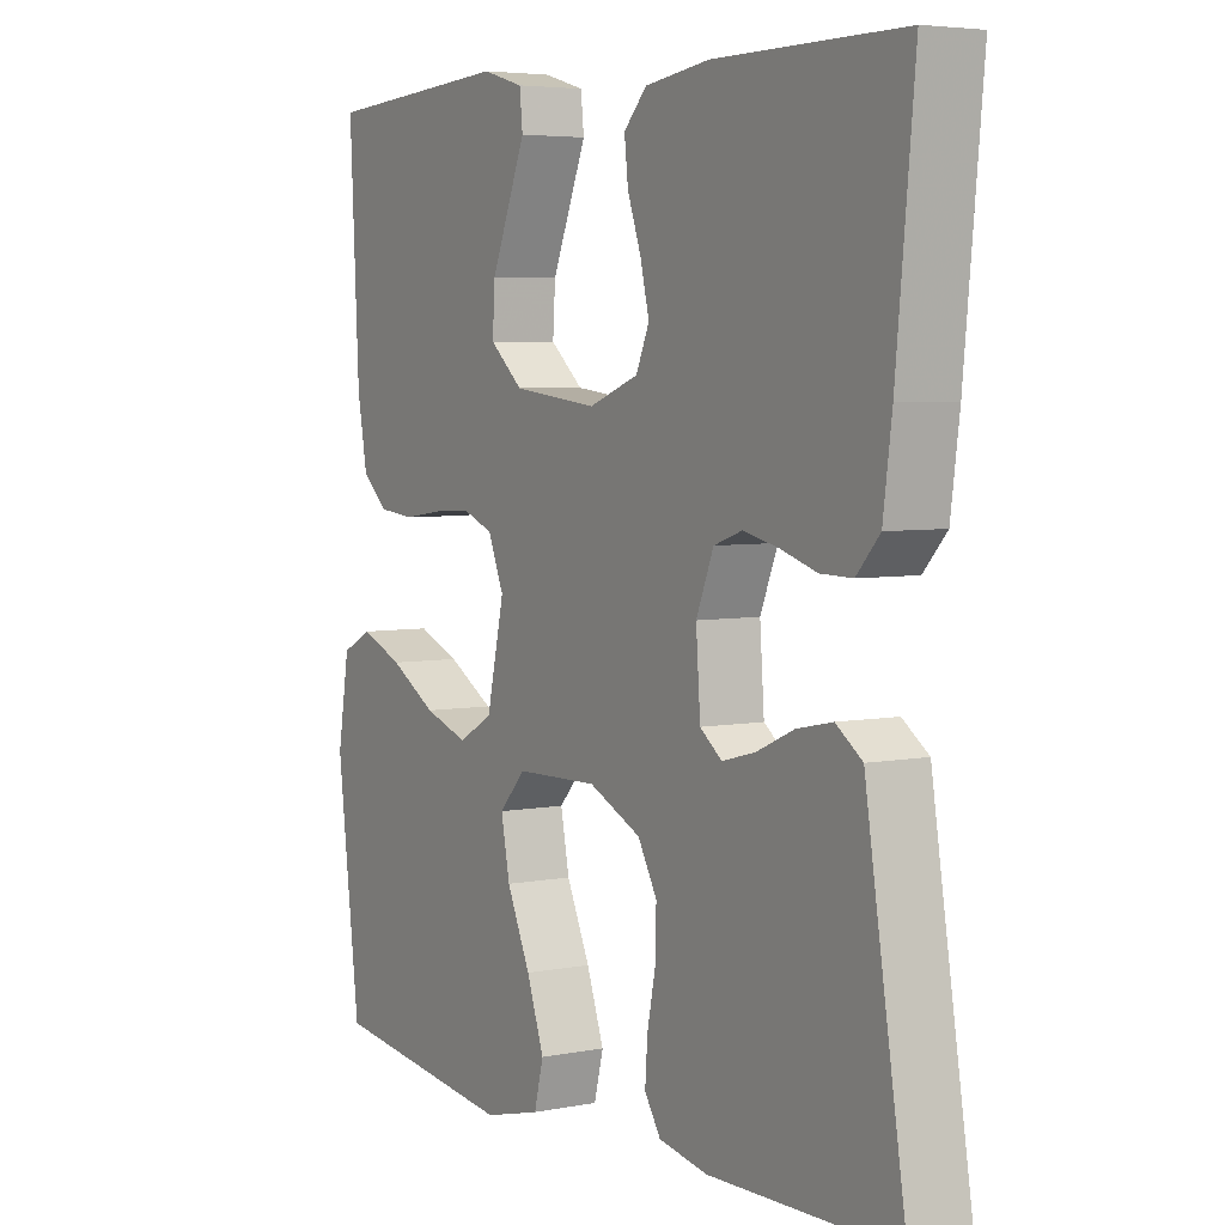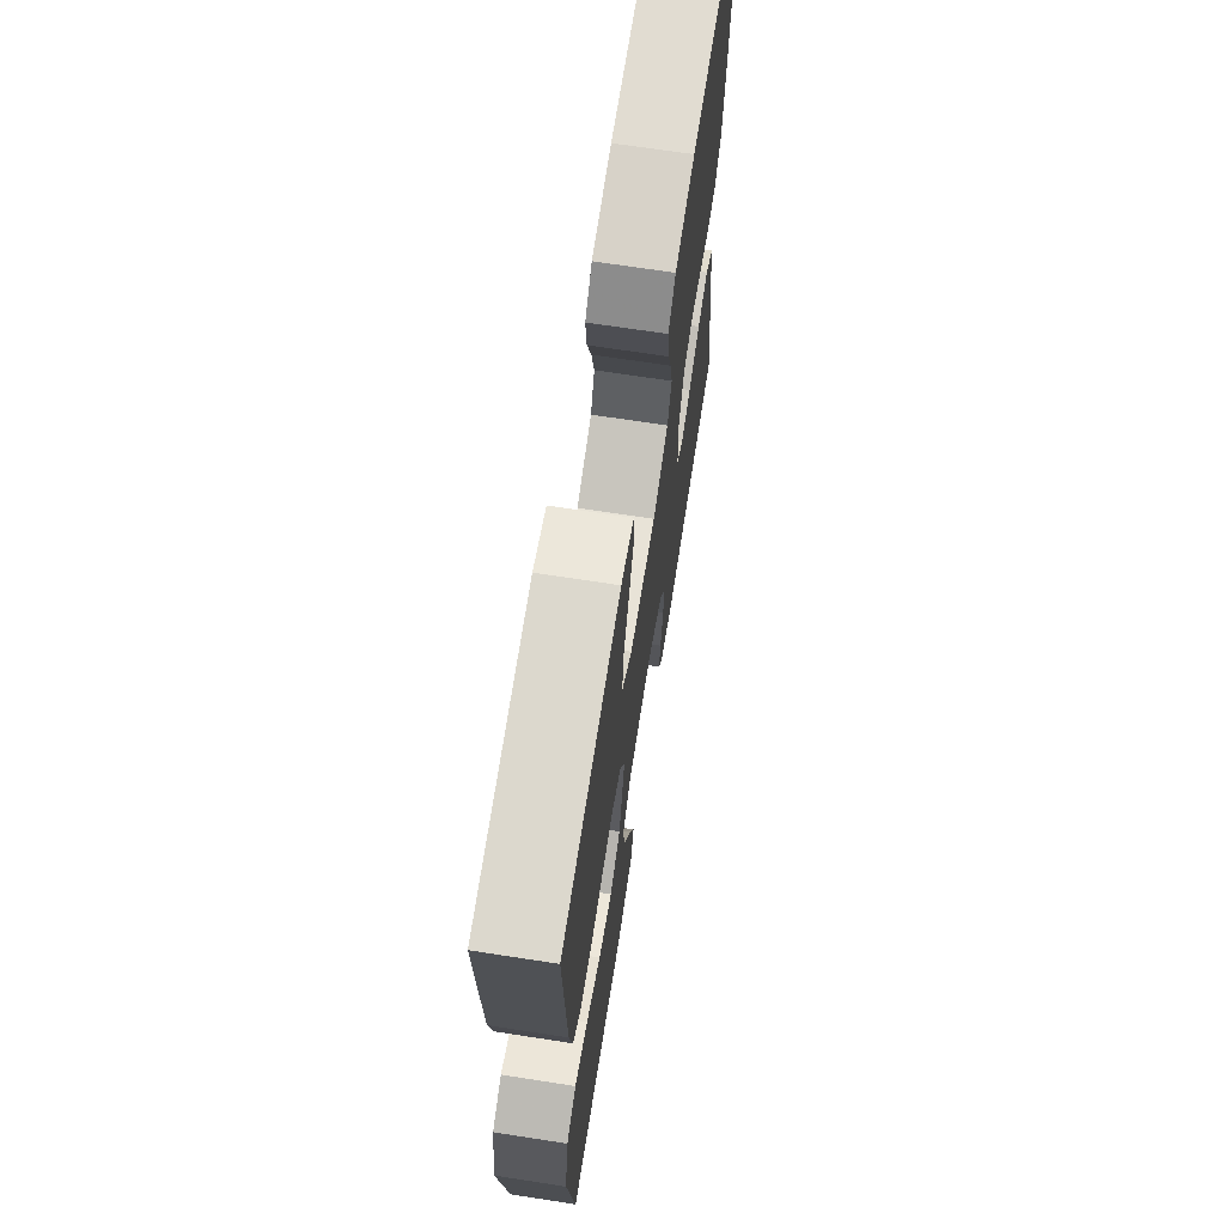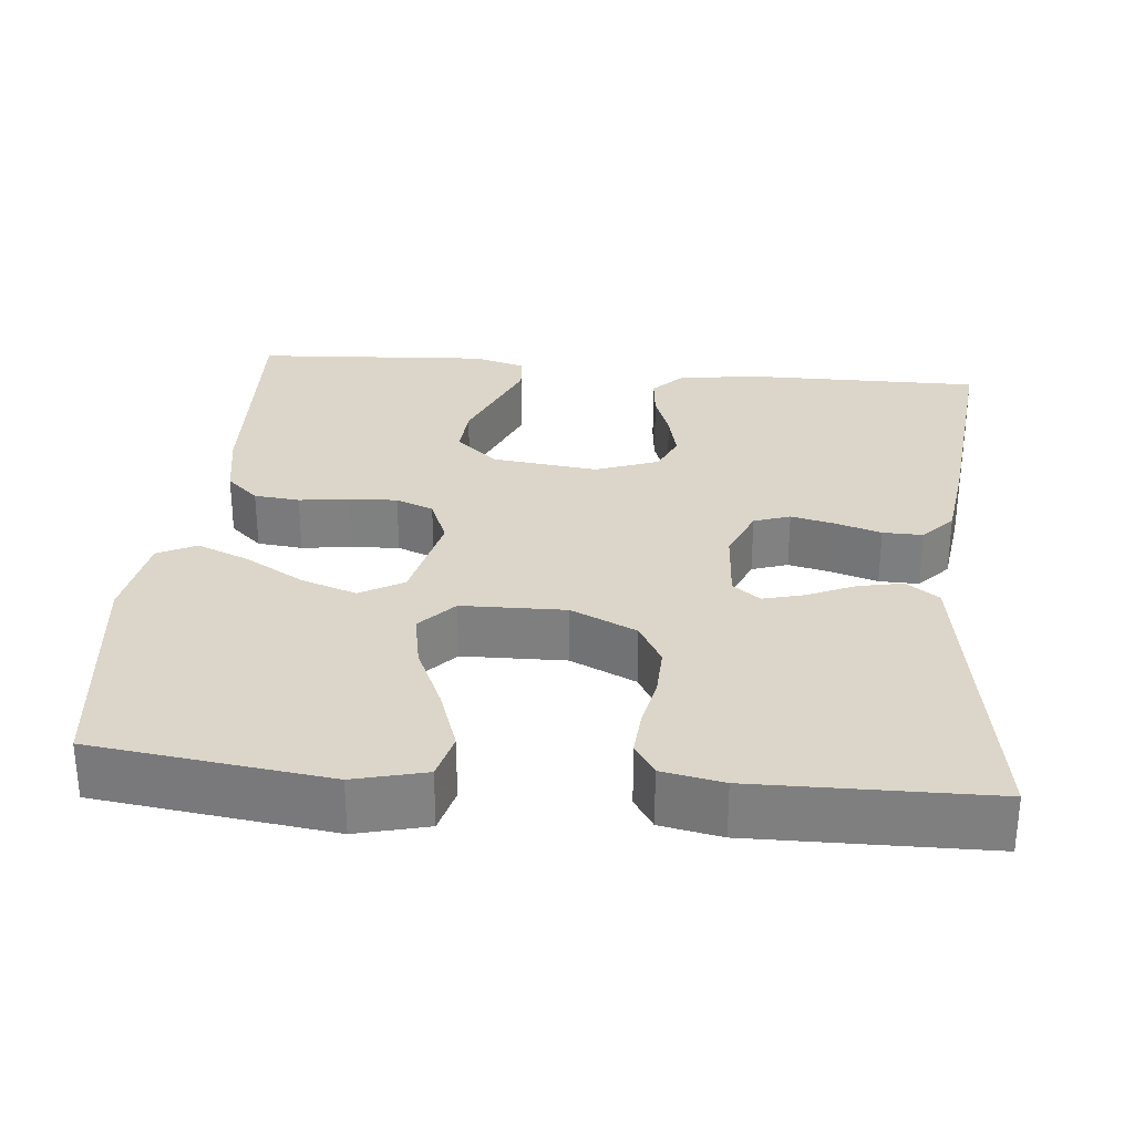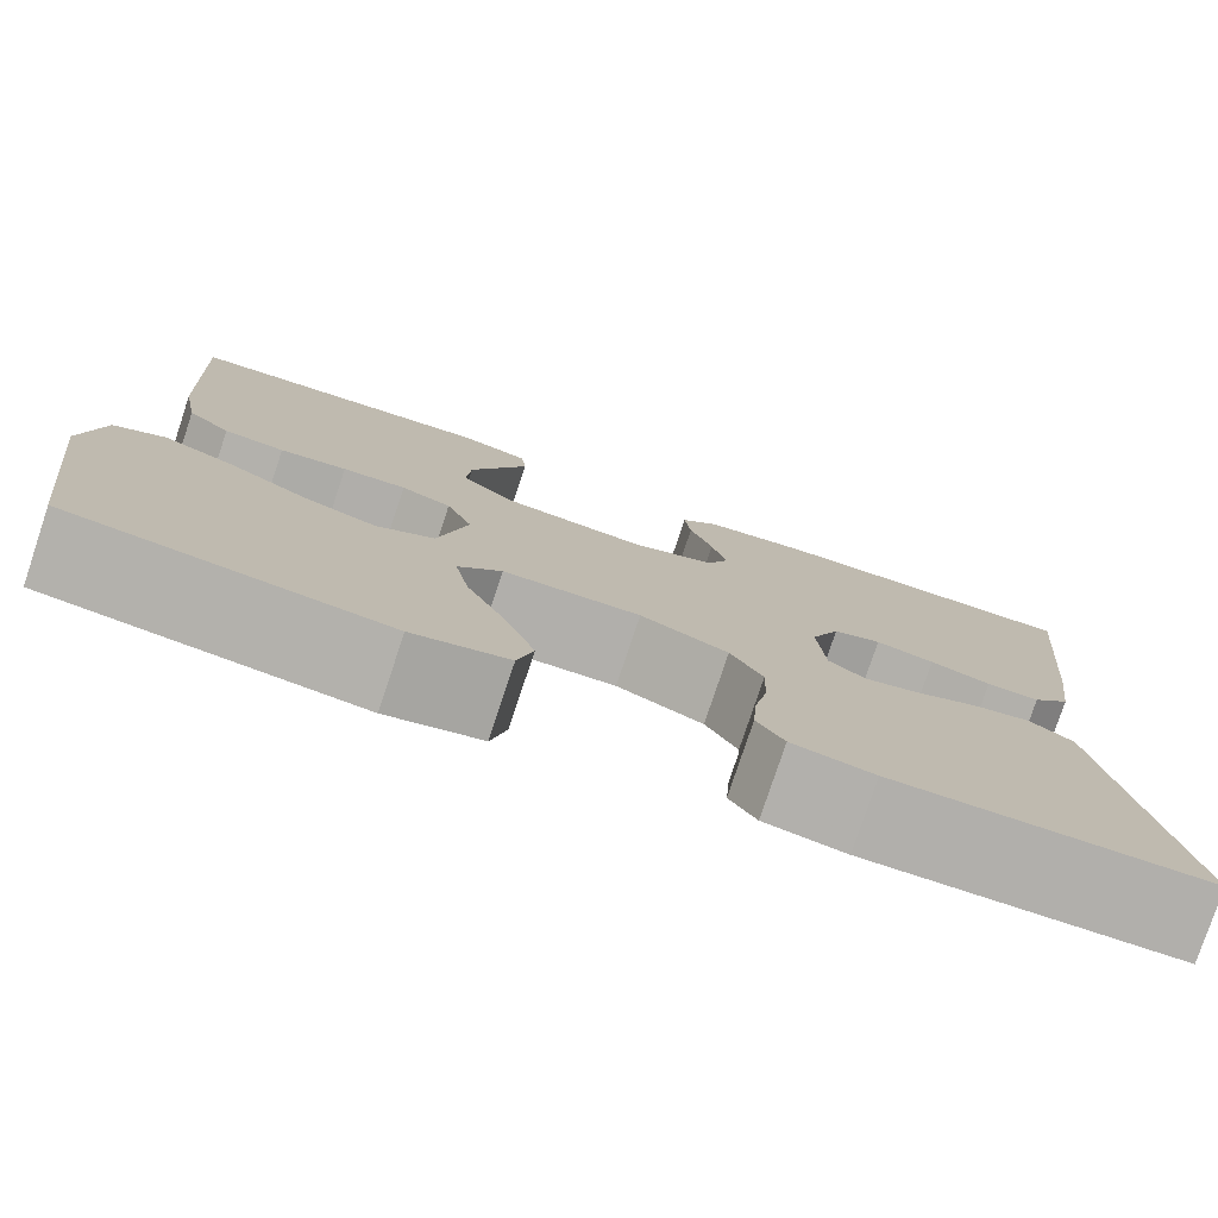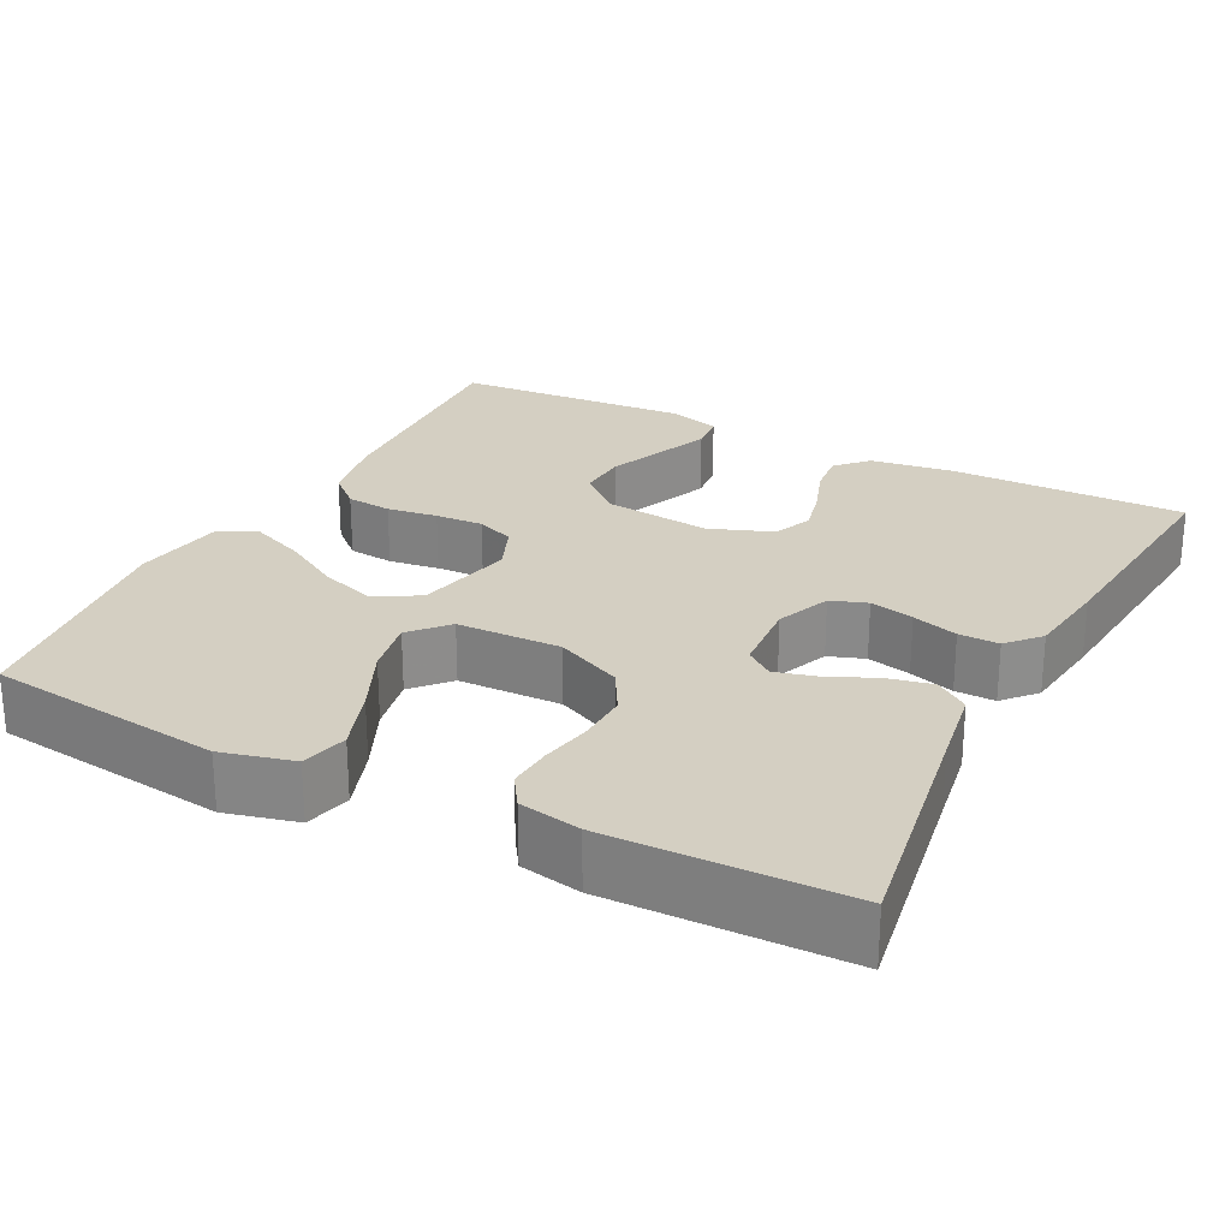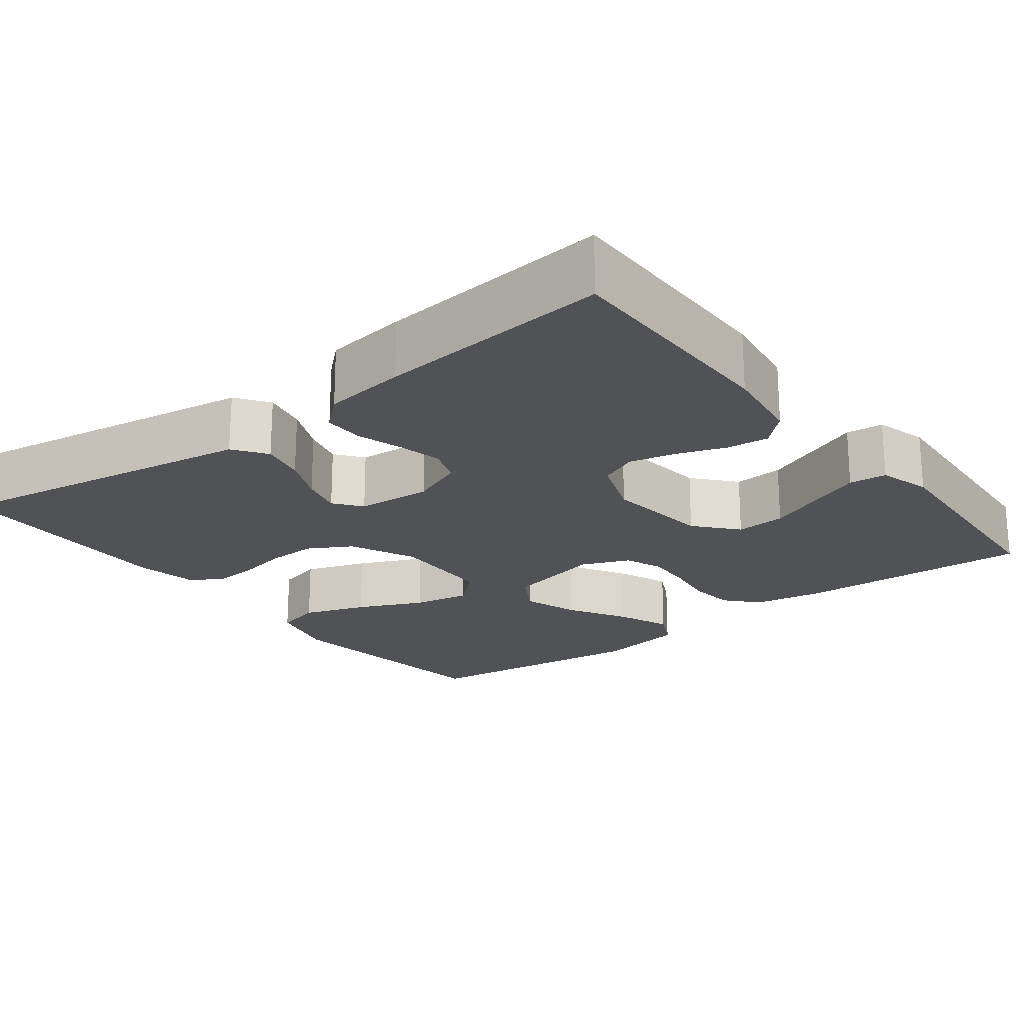
<metadata>
{"format":"obj","ext":"obj","renderer":"f3d","projection":"perspective","resolution":1024,"background":"white","views":[{"elev":4.9,"azim":-121.8,"up":"+Z"},{"elev":68.6,"azim":98.8,"up":"+Z"},{"elev":29.7,"azim":-174.4,"up":"+Y"},{"elev":-78.4,"azim":161.6,"up":"+Z"},{"elev":25.5,"azim":-152.9,"up":"+Y"},{"elev":-21.2,"azim":-52.4,"up":"+Y"}]}
</metadata>
<code>
v -0.5 0.07 -0.5
v -0.451 0.07 -0.2
v -0.435 0.07 -0.1
v -0.393 0.07 -0.07
v -0.336 0.07 -0.082
v -0.276 0.07 -0.109
v -0.223 0.07 -0.123
v -0.188 0.07 -0.096
v -0.181 0.07 0
v -0.209 0.07 0.069
v -0.255 0.07 0.085
v -0.311 0.07 0.072
v -0.369 0.07 0.054
v -0.42 0.07 0.053
v -0.457 0.07 0.094
v -0.471 0.07 0.2
v -0.5 0.07 0.5
v -0.2 0.07 0.498
v -0.096 0.07 0.483
v -0.059 0.07 0.444
v -0.065 0.07 0.39
v -0.087 0.07 0.328
v -0.101 0.07 0.269
v -0.08 0.07 0.22
v 0 0.07 0.19
v 0.136 0.07 0.206
v 0.189 0.07 0.252
v 0.185 0.07 0.316
v 0.156 0.07 0.387
v 0.129 0.07 0.453
v 0.134 0.07 0.501
v 0.2 0.07 0.52
v 0.5 0.07 0.5
v 0.485 0.07 0.2
v 0.469 0.07 0.111
v 0.428 0.07 0.074
v 0.37 0.07 0.068
v 0.306 0.07 0.077
v 0.245 0.07 0.08
v 0.197 0.07 0.061
v 0.172 0.07 0
v 0.2 0.07 -0.125
v 0.255 0.07 -0.157
v 0.326 0.07 -0.133
v 0.401 0.07 -0.089
v 0.469 0.07 -0.061
v 0.518 0.07 -0.086
v 0.537 0.07 -0.2
v 0.5 0.07 -0.5
v 0.2 0.07 -0.538
v 0.109 0.07 -0.515
v 0.094 0.07 -0.456
v 0.122 0.07 -0.376
v 0.16 0.07 -0.292
v 0.174 0.07 -0.22
v 0.132 0.07 -0.174
v 0 0.07 -0.171
v -0.084 0.07 -0.21
v -0.115 0.07 -0.265
v -0.113 0.07 -0.329
v -0.1 0.07 -0.394
v -0.096 0.07 -0.45
v -0.122 0.07 -0.49
v -0.2 0.07 -0.505
v -0.5 0 -0.5
v -0.451 0 -0.2
v -0.435 0 -0.1
v -0.393 0 -0.07
v -0.336 0 -0.082
v -0.276 0 -0.109
v -0.223 0 -0.123
v -0.188 0 -0.096
v -0.181 0 0
v -0.209 0 0.069
v -0.255 0 0.085
v -0.311 0 0.072
v -0.369 0 0.054
v -0.42 0 0.053
v -0.457 0 0.094
v -0.471 0 0.2
v -0.5 0 0.5
v -0.2 0 0.498
v -0.096 0 0.483
v -0.059 0 0.444
v -0.065 0 0.39
v -0.087 0 0.328
v -0.101 0 0.269
v -0.08 0 0.22
v 0 0 0.19
v 0.136 0 0.206
v 0.189 0 0.252
v 0.185 0 0.316
v 0.156 0 0.387
v 0.129 0 0.453
v 0.134 0 0.501
v 0.2 0 0.52
v 0.5 0 0.5
v 0.485 0 0.2
v 0.469 0 0.111
v 0.428 0 0.074
v 0.37 0 0.068
v 0.306 0 0.077
v 0.245 0 0.08
v 0.197 0 0.061
v 0.172 0 0
v 0.2 0 -0.125
v 0.255 0 -0.157
v 0.326 0 -0.133
v 0.401 0 -0.089
v 0.469 0 -0.061
v 0.518 0 -0.086
v 0.537 0 -0.2
v 0.5 0 -0.5
v 0.2 0 -0.538
v 0.109 0 -0.515
v 0.094 0 -0.456
v 0.122 0 -0.376
v 0.16 0 -0.292
v 0.174 0 -0.22
v 0.132 0 -0.174
v 0 0 -0.171
v -0.084 0 -0.21
v -0.115 0 -0.265
v -0.113 0 -0.329
v -0.1 0 -0.394
v -0.096 0 -0.45
v -0.122 0 -0.49
v -0.2 0 -0.505
f 63 64 1 2
f 60 61 62 63
f 59 60 63 2
f 58 59 2 3
f 57 58 3
f 56 57 3
f 51 52 53 54
f 49 50 51 54
f 49 54 55
f 48 49 55 56
f 44 45 46 47
f 43 44 47 48
f 35 36 37 38
f 35 38 39
f 34 35 39
f 33 34 39 40
f 29 30 31 32
f 28 29 32 33
f 27 28 33
f 26 27 33 40
f 19 20 21 22
f 19 22 23
f 18 19 23
f 17 18 23 24
f 15 16 17 24
f 12 13 14 15
f 11 12 15 24
f 3 4 5 6
f 3 6 7
f 56 3 7
f 43 48 56 7
f 42 43 7 8
f 41 42 8 9
f 25 26 40 41
f 25 41 9 10
f 10 11 24 25
f 66 65 128 127
f 127 126 125 124
f 66 127 124 123
f 67 66 123 122
f 67 122 121
f 67 121 120
f 118 117 116 115
f 118 115 114 113
f 119 118 113
f 120 119 113 112
f 111 110 109 108
f 112 111 108 107
f 102 101 100 99
f 103 102 99
f 103 99 98
f 104 103 98 97
f 96 95 94 93
f 97 96 93 92
f 97 92 91
f 104 97 91 90
f 86 85 84 83
f 87 86 83
f 87 83 82
f 88 87 82 81
f 88 81 80 79
f 79 78 77 76
f 88 79 76 75
f 70 69 68 67
f 71 70 67
f 71 67 120
f 71 120 112 107
f 72 71 107 106
f 73 72 106 105
f 105 104 90 89
f 74 73 105 89
f 89 88 75 74
f 1 65 66 2
f 2 66 67 3
f 3 67 68 4
f 4 68 69 5
f 5 69 70 6
f 6 70 71 7
f 7 71 72 8
f 8 72 73 9
f 9 73 74 10
f 10 74 75 11
f 11 75 76 12
f 12 76 77 13
f 13 77 78 14
f 14 78 79 15
f 15 79 80 16
f 16 80 81 17
f 17 81 82 18
f 18 82 83 19
f 19 83 84 20
f 20 84 85 21
f 21 85 86 22
f 22 86 87 23
f 23 87 88 24
f 24 88 89 25
f 25 89 90 26
f 26 90 91 27
f 27 91 92 28
f 28 92 93 29
f 29 93 94 30
f 30 94 95 31
f 31 95 96 32
f 32 96 97 33
f 33 97 98 34
f 34 98 99 35
f 35 99 100 36
f 36 100 101 37
f 37 101 102 38
f 38 102 103 39
f 39 103 104 40
f 40 104 105 41
f 41 105 106 42
f 42 106 107 43
f 43 107 108 44
f 44 108 109 45
f 45 109 110 46
f 46 110 111 47
f 47 111 112 48
f 48 112 113 49
f 49 113 114 50
f 50 114 115 51
f 51 115 116 52
f 52 116 117 53
f 53 117 118 54
f 54 118 119 55
f 55 119 120 56
f 56 120 121 57
f 57 121 122 58
f 58 122 123 59
f 59 123 124 60
f 60 124 125 61
f 61 125 126 62
f 62 126 127 63
f 63 127 128 64
f 64 128 65 1

</code>
